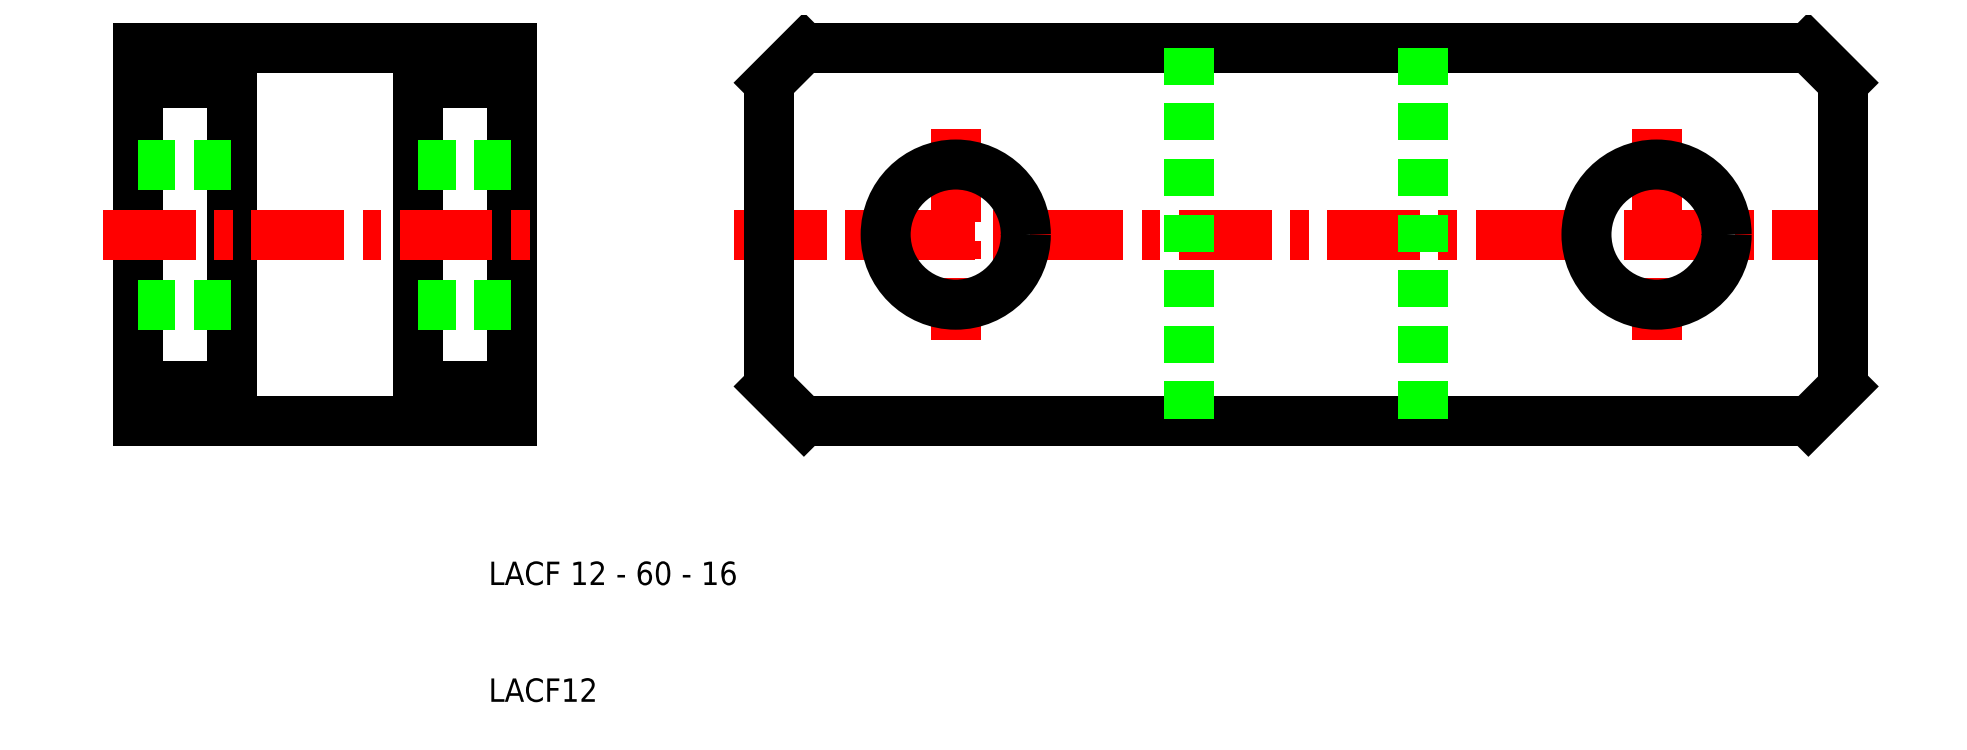
<metadata>
{"format":"dxf","ext":"dxf","renderer":"ezdxf+matplotlib","layout":"modelspace","background":"white","min_lineweight":24,"dpi":150}
</metadata>
<code>
0
SECTION
2
ENTITIES
0
LINE
8
CENTER
10
31
20
50
30
0
11
129
21
50
31
0
0
POLYLINE
8
0
66
     1
10
0
20
0
30
0
0
VERTEX
8
0
10
123
20
34
30
0
0
VERTEX
8
0
10
37
20
34
30
0
0
SEQEND
8
0
0
POLYLINE
8
0
66
     1
10
0
20
0
30
0
0
VERTEX
8
0
10
37
20
66
30
0
0
VERTEX
8
0
10
123
20
66
30
0
0
SEQEND
8
0
0
LINE
8
CENTER
10
50
20
59
30
0
11
50
21
41
31
0
0
POLYLINE
8
0
66
     1
10
0
20
0
30
0
0
VERTEX
8
0
10
34
20
37
30
0
0
VERTEX
8
0
10
34
20
63
30
0
0
SEQEND
8
0
0
CIRCLE
8
0
10
50
20
50
30
0
40
6
0
LINE
8
0
10
12
20
66
30
0
11
12
21
34
31
0
0
LINE
8
0
10
4
20
34
30
0
11
4
21
66
31
0
0
LINE
8
0
10
-20
20
34
30
0
11
-20
21
66
31
0
0
LINE
8
0
10
-12
20
34
30
0
11
-12
21
66
31
0
0
LINE
8
CENTER
10
-23
20
50
30
0
11
15
21
50
31
0
0
LINE
8
0
10
12
20
34
30
0
11
-20
21
34
31
0
0
LINE
8
0
10
-20
20
44
30
0
11
-12
21
44
31
0
0
LINE
8
0
10
-20
20
37
30
0
11
-12
21
37
31
0
0
TEXT
8
0
10
10
20
20
30
0
40
2
1
LACF 12 - 60 - 16
0
TEXT
8
0
10
10
20
10
30
0
40
2
1
LACF12
0
LINE
8
0
10
4
20
44
30
0
11
12
21
44
31
0
0
LINE
8
0
10
4
20
37
30
0
11
12
21
37
31
0
0
LINE
8
0
10
37
20
34
30
0
11
34
21
37
31
0
0
LINE
8
0
10
-20
20
66
30
0
11
12
21
66
31
0
0
LINE
8
0
10
-20
20
56
30
0
11
-12
21
56
31
0
0
LINE
8
0
10
-20
20
63
30
0
11
-12
21
63
31
0
0
LINE
8
0
10
4
20
56
30
0
11
12
21
56
31
0
0
LINE
8
0
10
4
20
63
30
0
11
12
21
63
31
0
0
LINE
8
0
10
37
20
66
30
0
11
34
21
63
31
0
0
LINE
8
CENTER
10
110
20
59
30
0
11
110
21
41
31
0
0
LINE
8
0
10
70
20
66
30
0
11
70
21
34
31
0
0
LINE
8
0
10
90
20
66
30
0
11
90
21
34
31
0
0
POLYLINE
8
0
66
     1
10
0
20
0
30
0
0
VERTEX
8
0
10
126
20
63
30
0
0
VERTEX
8
0
10
126
20
37
30
0
0
SEQEND
8
0
0
CIRCLE
8
0
10
110
20
50
30
0
40
6
0
LINE
8
0
10
123
20
34
30
0
11
126
21
37
31
0
0
LINE
8
0
10
123
20
66
30
0
11
126
21
63
31
0
0
ENDSEC
0
EOF

</code>
